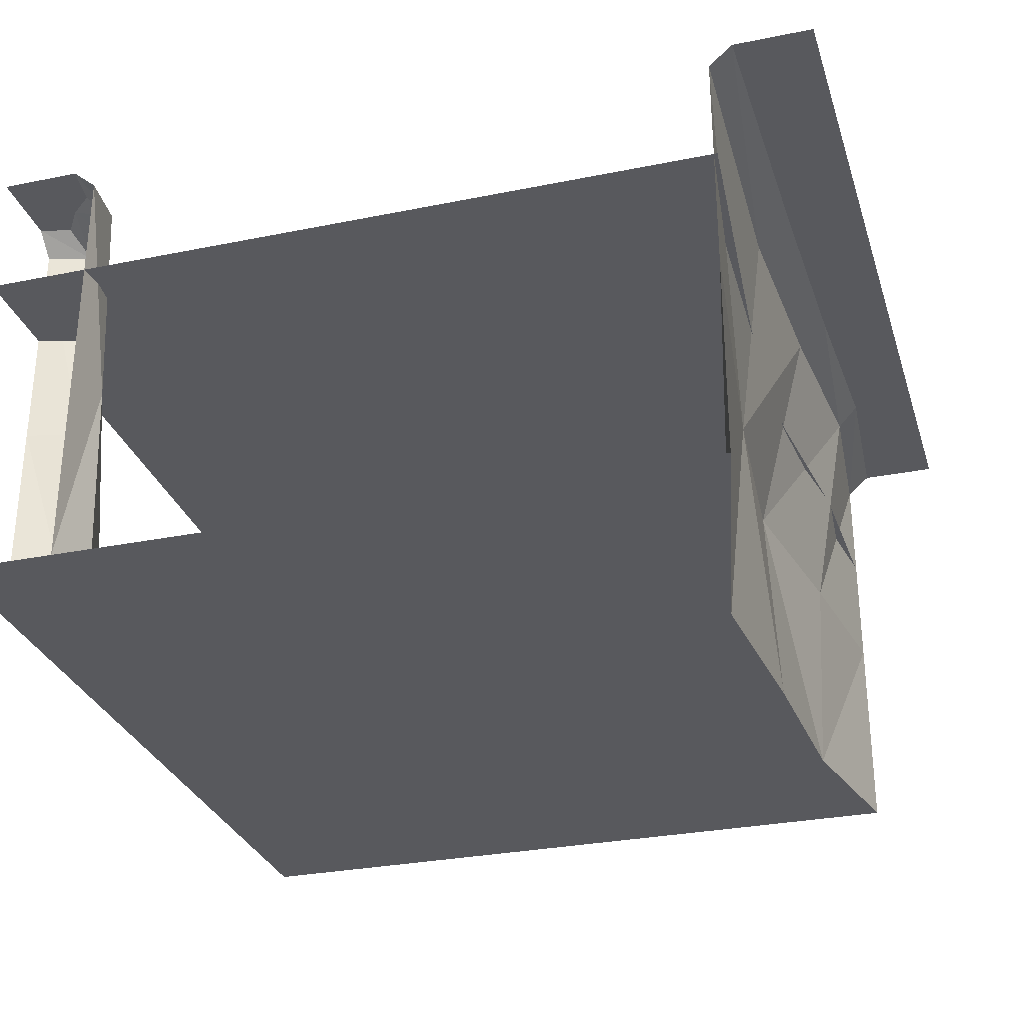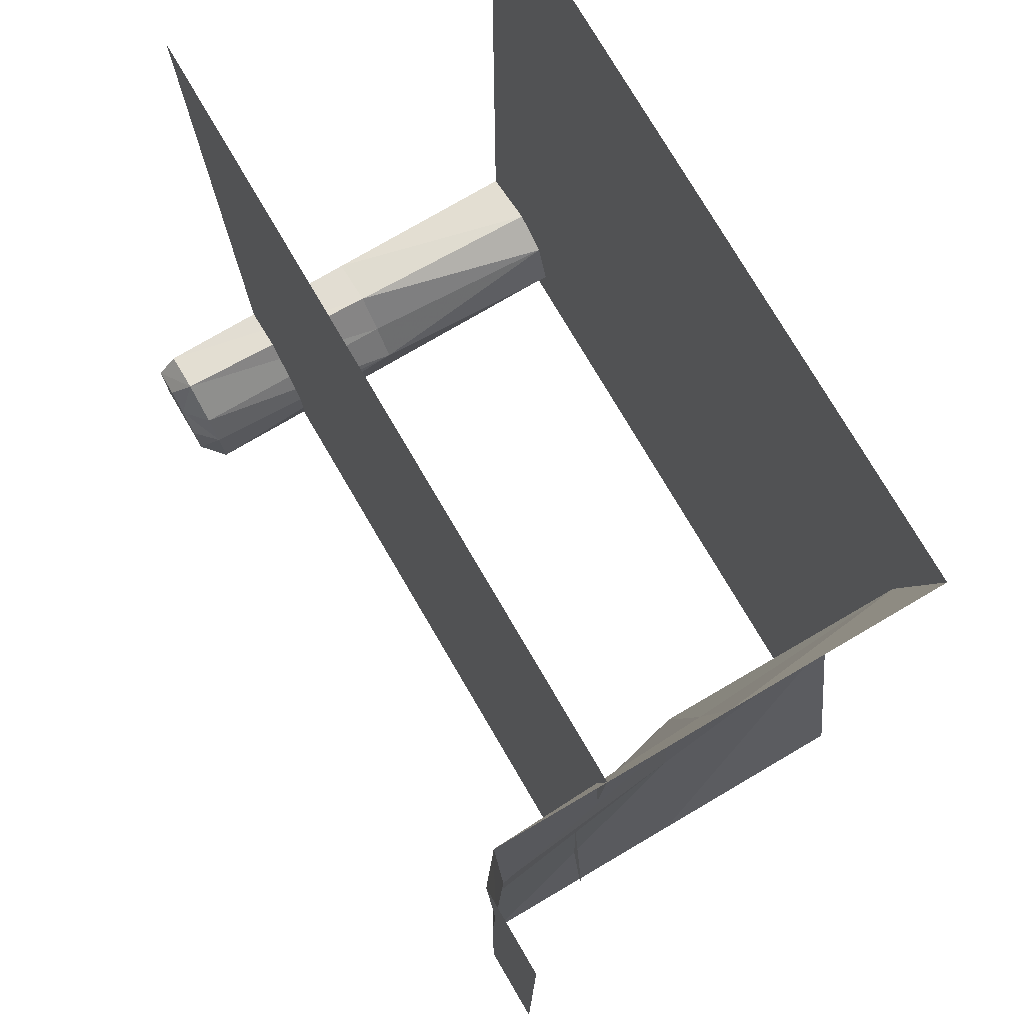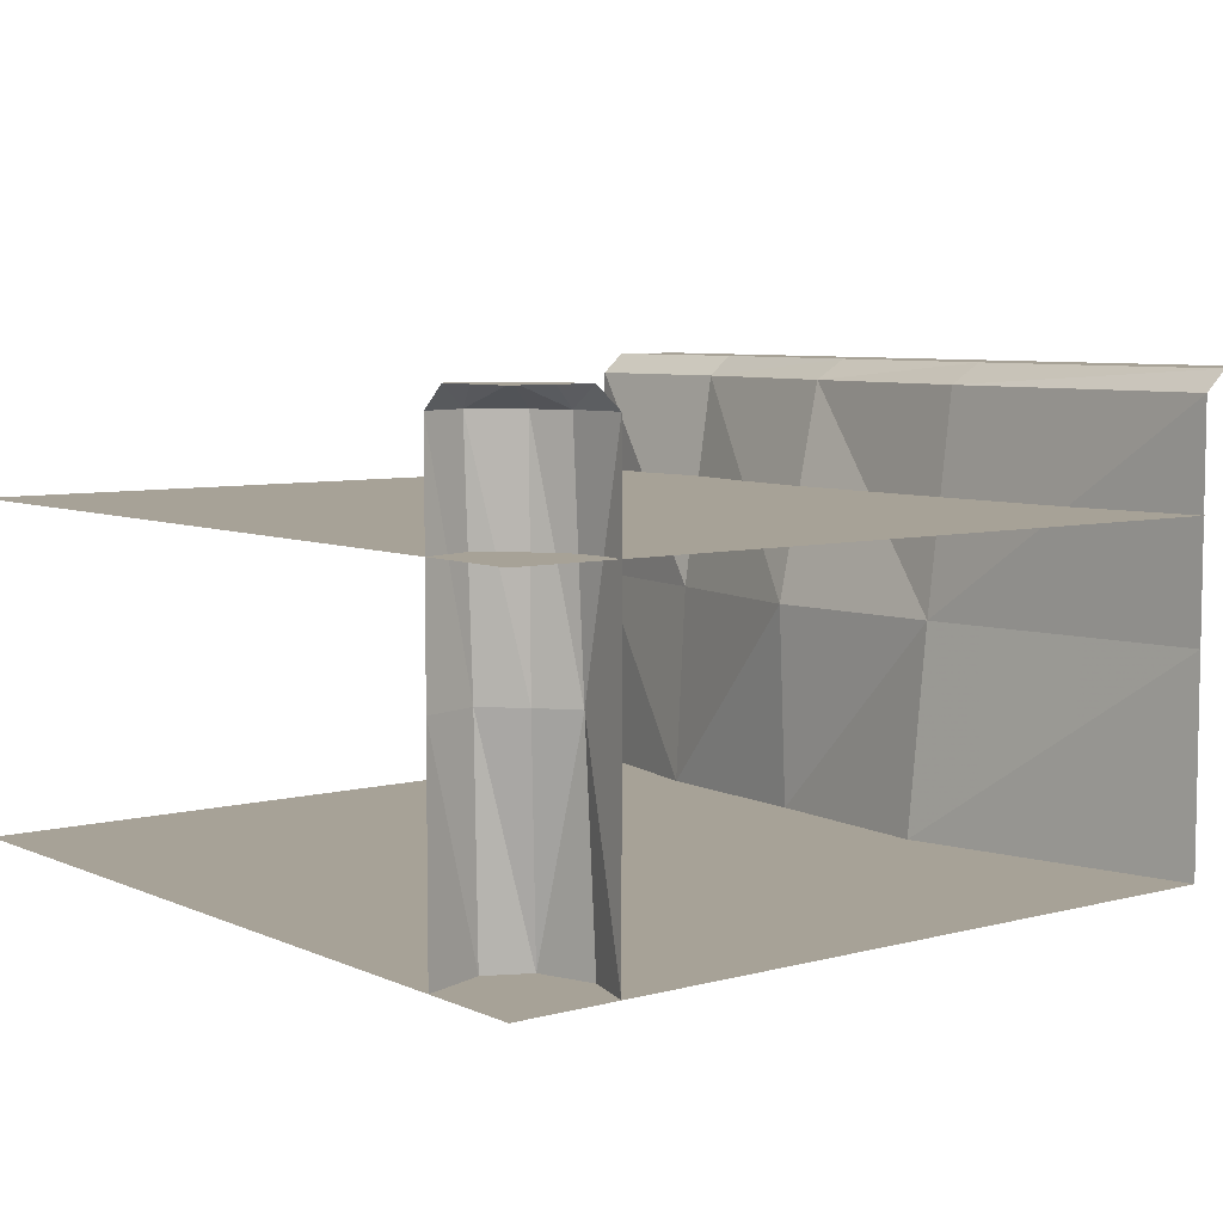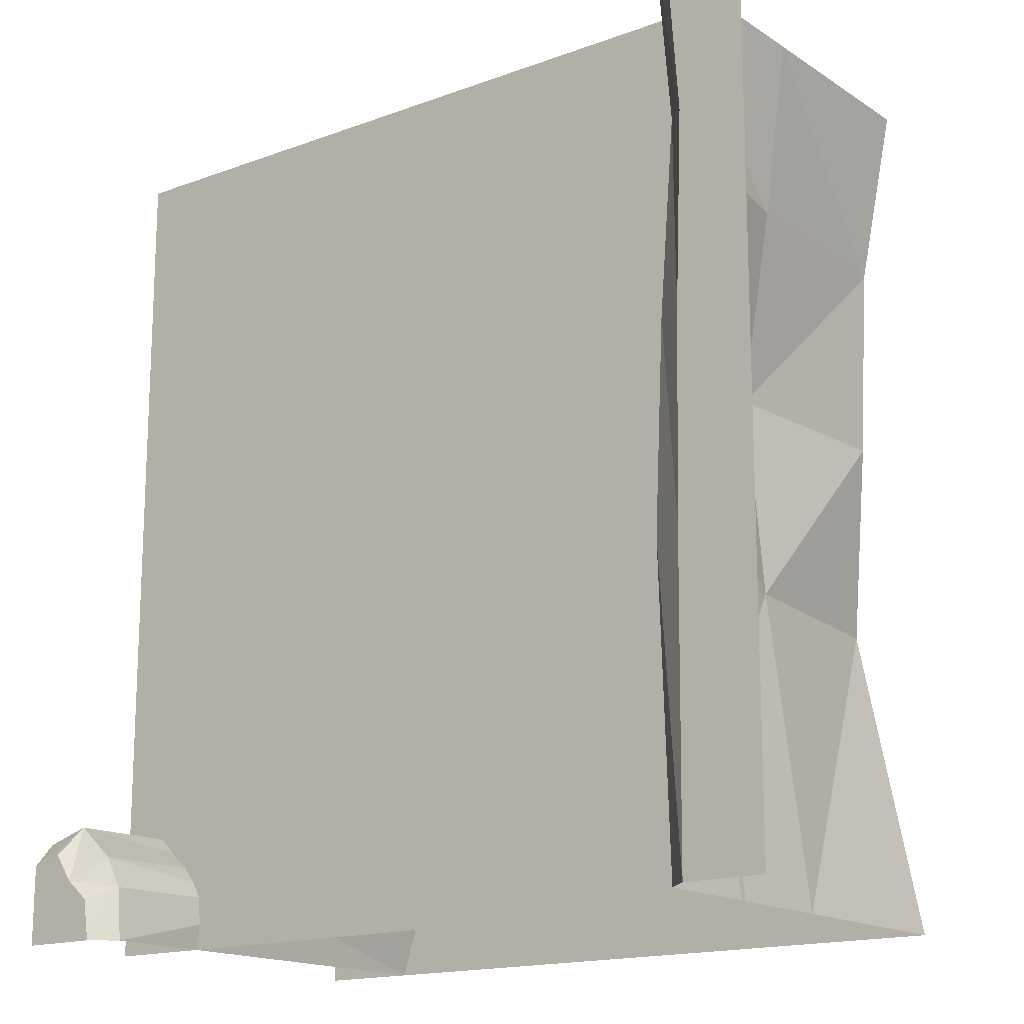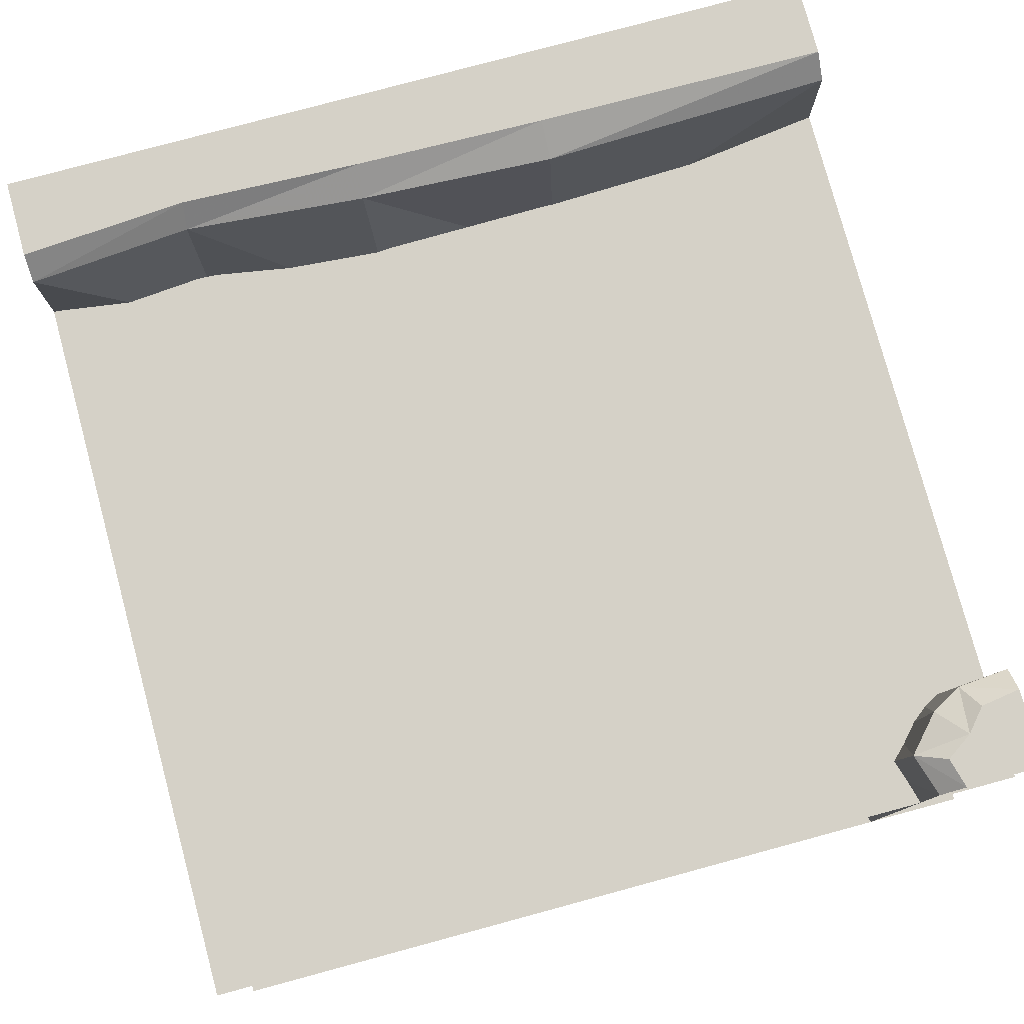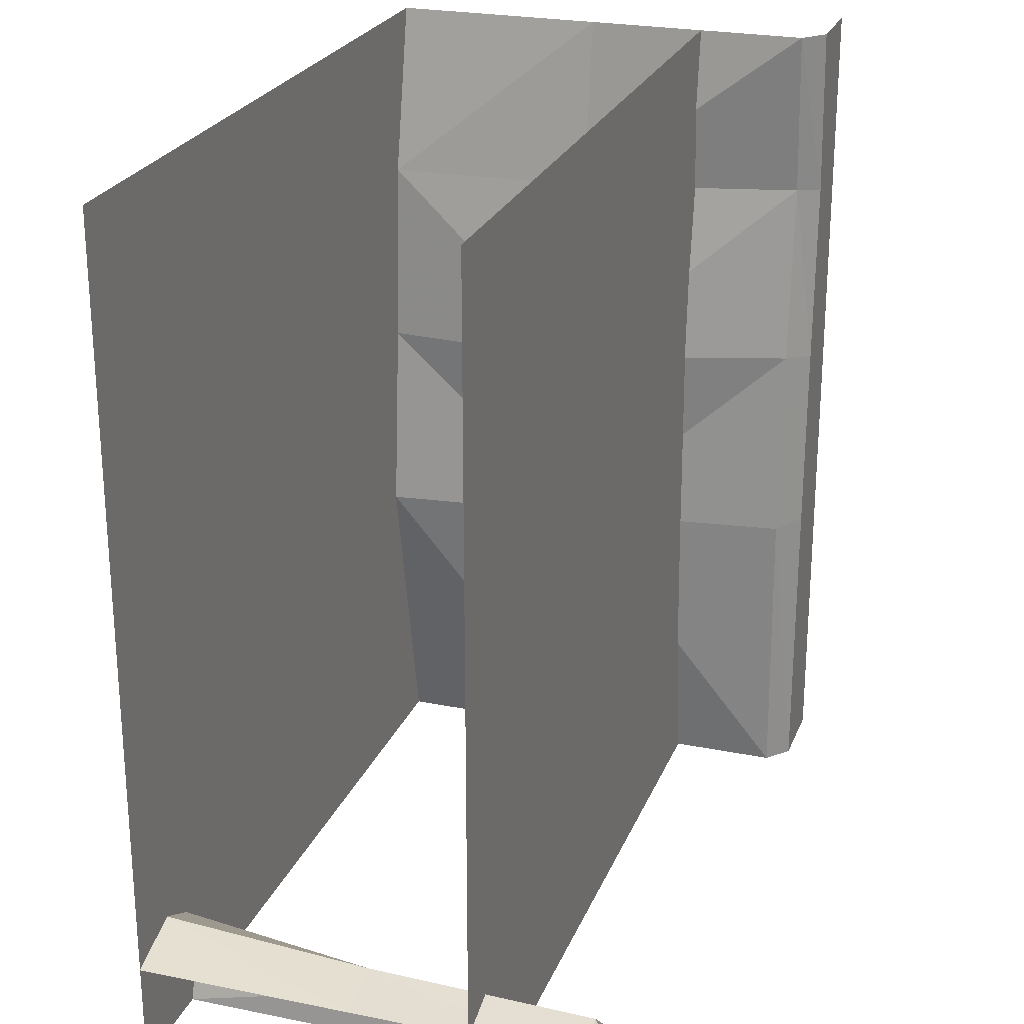
<metadata>
{"format":"obj","ext":"obj","renderer":"f3d","projection":"perspective","resolution":1024,"background":"white","views":[{"elev":-29.8,"azim":-163.5,"up":"+Y"},{"elev":76.3,"azim":-120.4,"up":"+Z"},{"elev":6.6,"azim":142.0,"up":"+Y"},{"elev":-16.2,"azim":-142.7,"up":"+Z"},{"elev":78.7,"azim":74.9,"up":"+Y"},{"elev":24.4,"azim":108.4,"up":"+Z"}]}
</metadata>
<code>
o Water_00111010
v 1.013 -0.06115 -1.005
v 0.9488 -0.06115 -1.25
v 0.9488 -1.336 -1.25
v 0.9538 -1.336 -0.9447
v 0.9488 -0.7194 -1.25
v 1.006 -0.7194 -0.9999
v 1.105 0 -1.073
v 1.018 0 -1.25
v 1.25 0 -1.018
v 1.25 0 -1.25
v 1.25 -1.336 -0.9488
v 1.25 -0.7194 -0.9488
v 1.25 -0.06115 -0.9488
v 0.9624 -0.06115 -1.096
v 0.9036 -1.336 -1.102
v 0.9304 -0.7194 -1.095
v 1.159 0 -0.9937
v 1.037 0 -1.131
v 1.071 -1.336 -0.8859
v 1.097 -0.7194 -0.9077
v 1.12 -0.06115 -0.9089
v -0.933 -0.3743 0.7394
v -0.8737 -0.3743 0.2117
v -0.8812 -0.3743 -0.3797
v 1.25 -0.3743 1.25
v -0.9472 -0.3743 1.25
v -0.959 -0.3743 -1.25
v 1.25 -0.3743 -1.25
v -1.25 0 1.25
v -1.25 -0 -1.25
v -1.018 0 1.25
v -1.018 0 -1.25
v -1.036 0 0.2012
v -1.025 0 -0.3701
v -1.055 0 0.7491
v -0.9488 -0.7194 -1.25
v -0.8355 -0.7194 -0.3701
v -0.7864 -0.7194 0.1973
v -0.8779 -0.7194 0.7472
v -0.9488 -0.7194 1.25
v -0.9488 -1.336 -1.25
v -0.7688 -1.336 -0.3701
v -0.8162 -1.336 0.2012
v -0.8448 -1.336 0.7491
v -0.9488 -1.336 1.25
v 1.25 -1.336 -1.25
v 1.25 -1.336 1.25
v -0.9198 -0.06115 -0.3701
v -0.9488 -0.06115 -1.25
v -0.947 -0.06115 0.2172
v -0.9488 -0.06115 1.25
v -0.9905 -0.06115 0.7607
f 16 14 2
f 1 14 16
f 14 18 8
f 14 1 7
f 16 15 4
f 16 5 3
f 7 17 10
f 17 9 10
f 8 18 10
f 18 7 10
f 4 19 20
f 19 11 12
f 21 17 7
f 21 13 9
f 21 1 6
f 20 12 13
f 46 42 43
f 43 47 46
f 46 41 42
f 35 29 31
f 30 29 35
f 33 34 32
f 36 37 42
f 37 38 43
f 40 45 44
f 38 39 44
f 44 45 47
f 43 44 47
f 48 49 32
f 37 36 49
f 50 48 34
f 50 38 37
f 51 52 35
f 51 40 39
f 52 50 33
f 52 39 38
f 5 16 2
f 6 1 16
f 2 14 8
f 18 14 7
f 6 16 4
f 15 16 3
f 6 4 20
f 20 19 12
f 1 21 7
f 17 21 9
f 20 21 6
f 21 20 13
f 33 30 35
f 30 33 32
f 41 36 42
f 42 37 43
f 39 40 44
f 43 38 44
f 34 48 32
f 48 37 49
f 33 50 34
f 48 50 37
f 31 51 35
f 52 51 39
f 35 52 33
f 50 52 38
f 23 22 25
f 24 23 28
f 22 26 25
f 27 24 28
f 23 25 28

</code>
